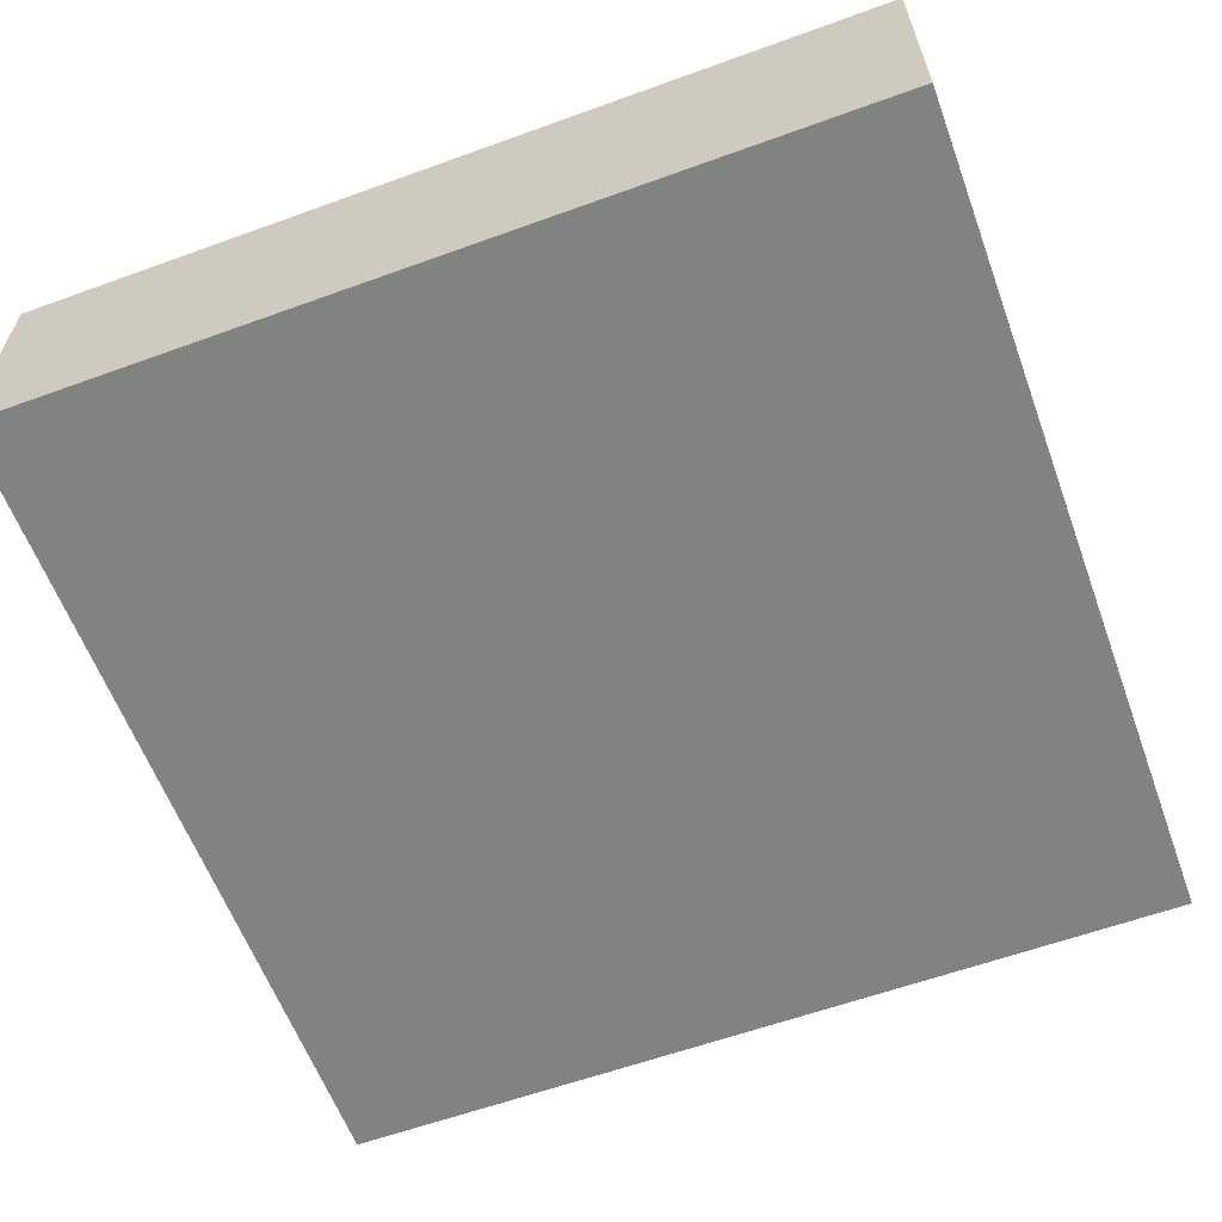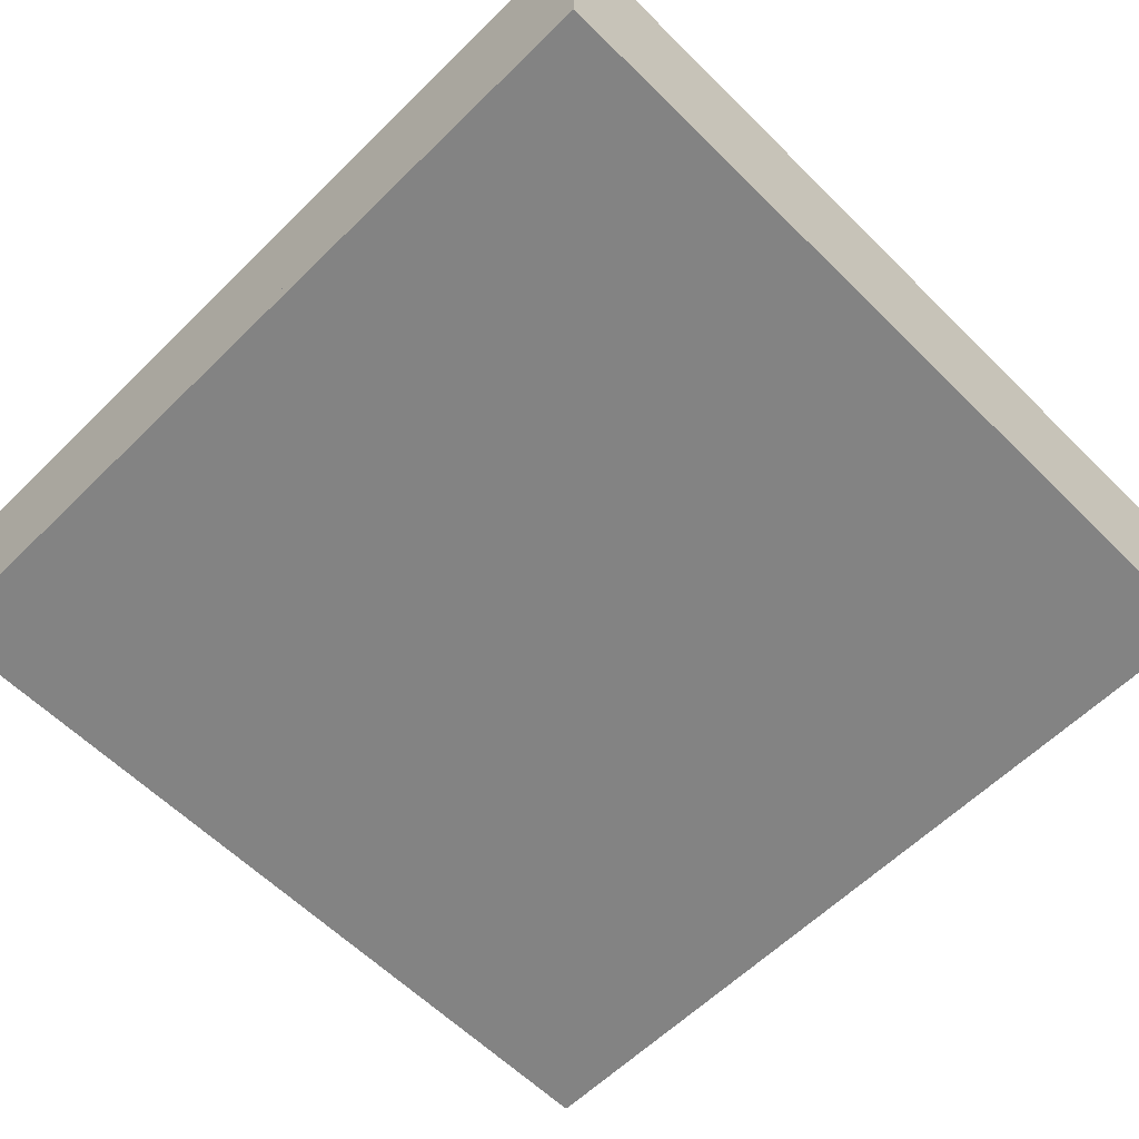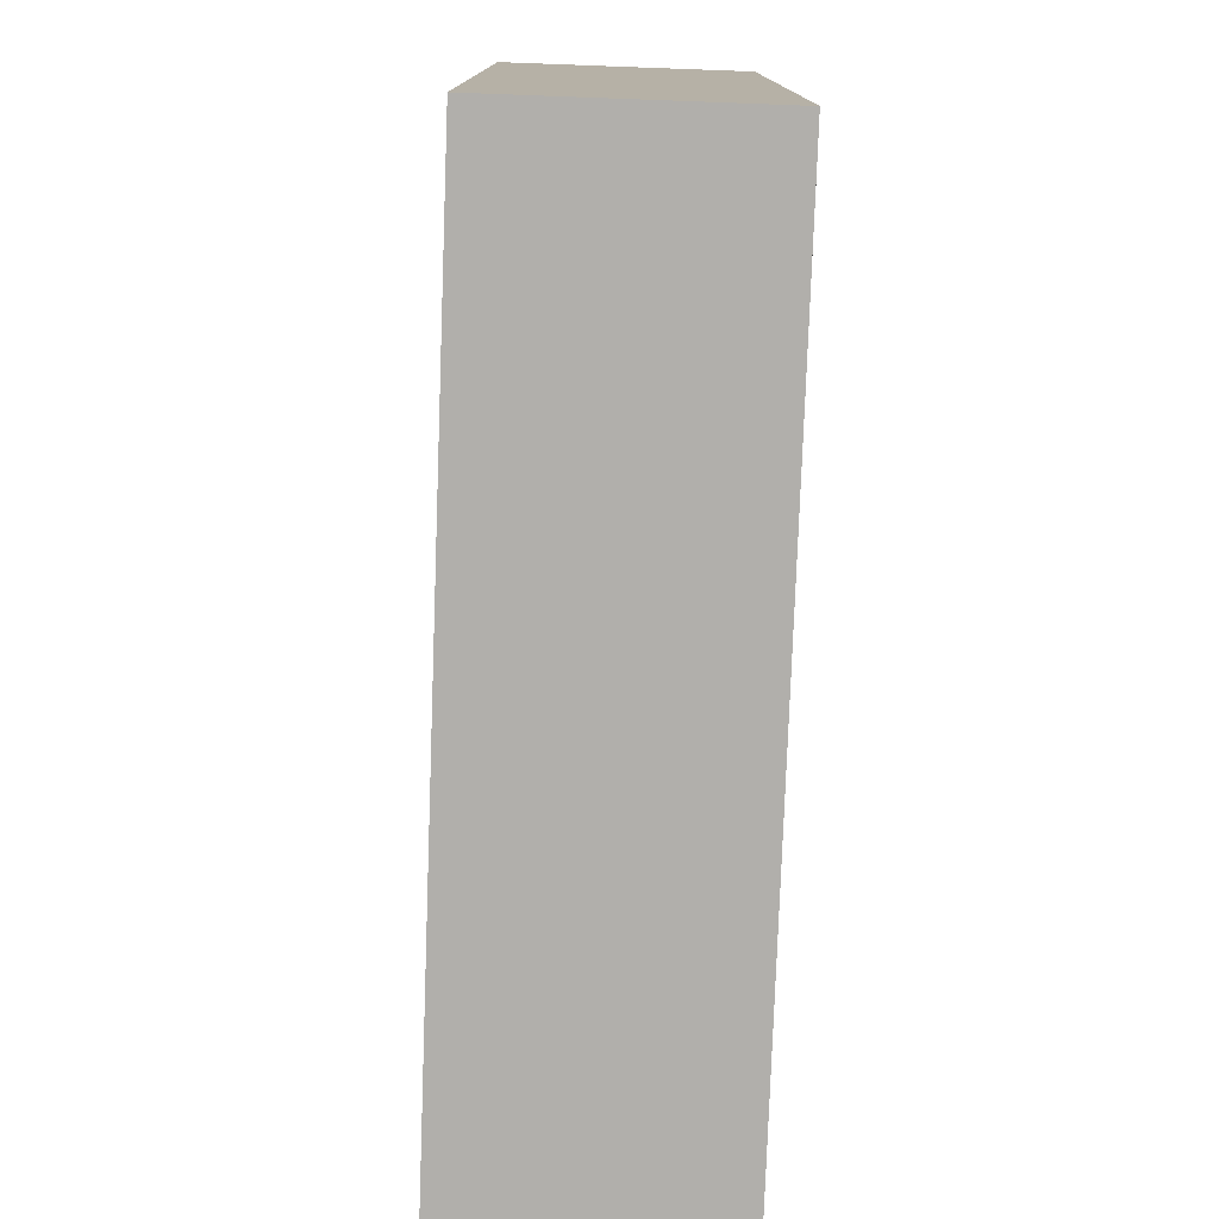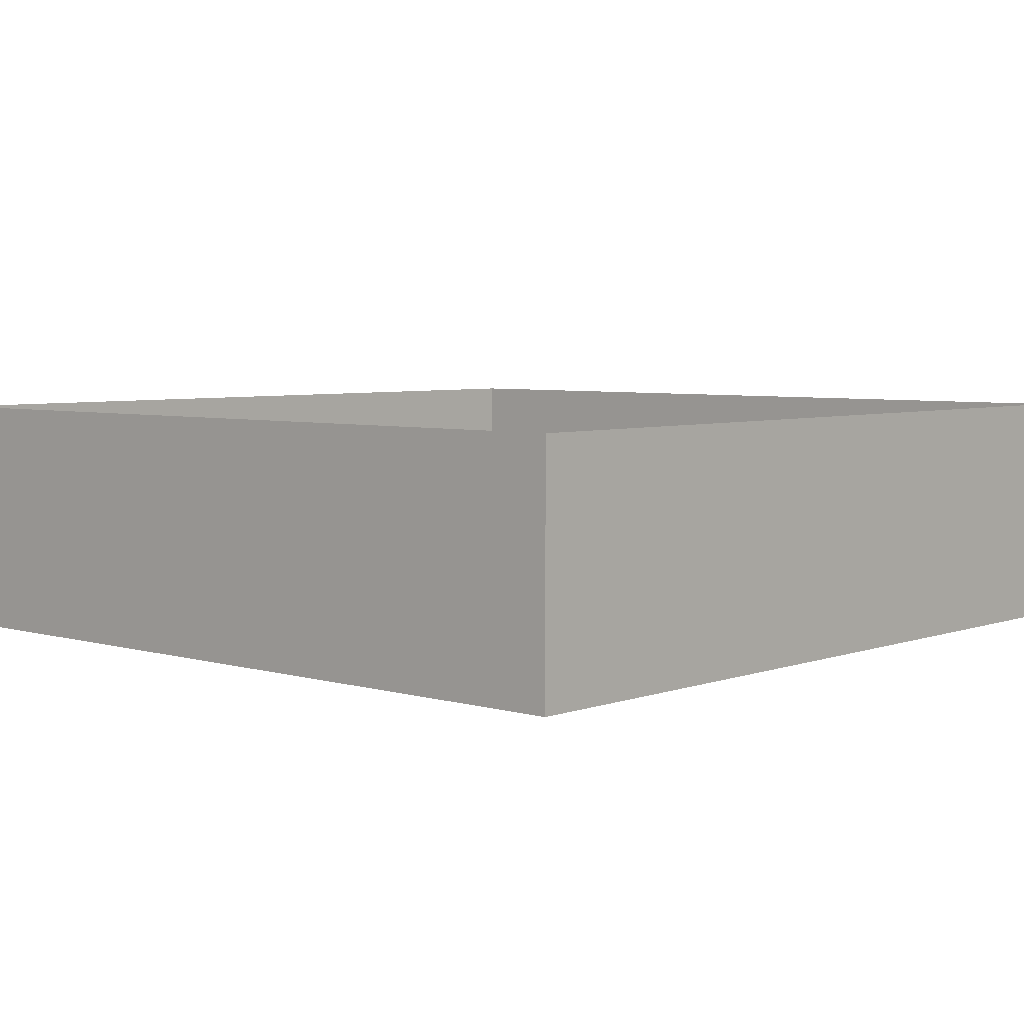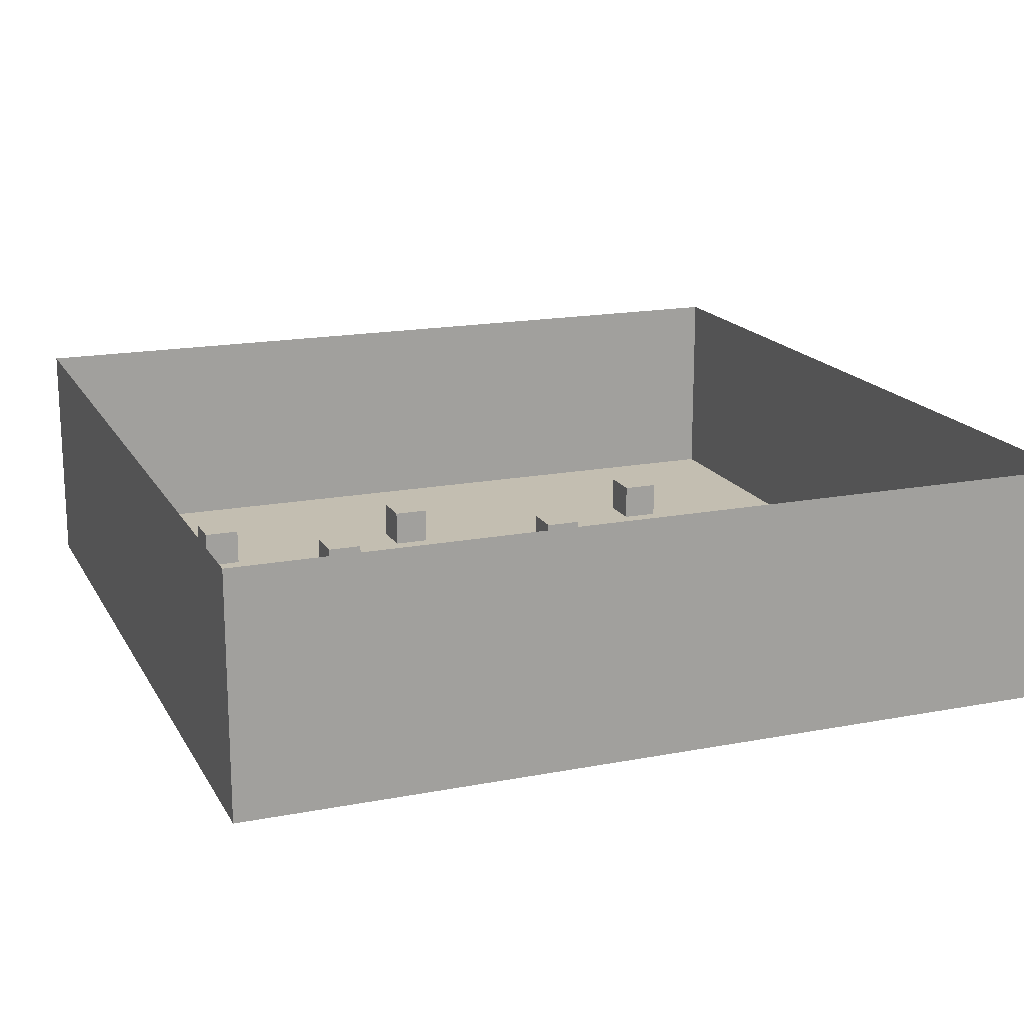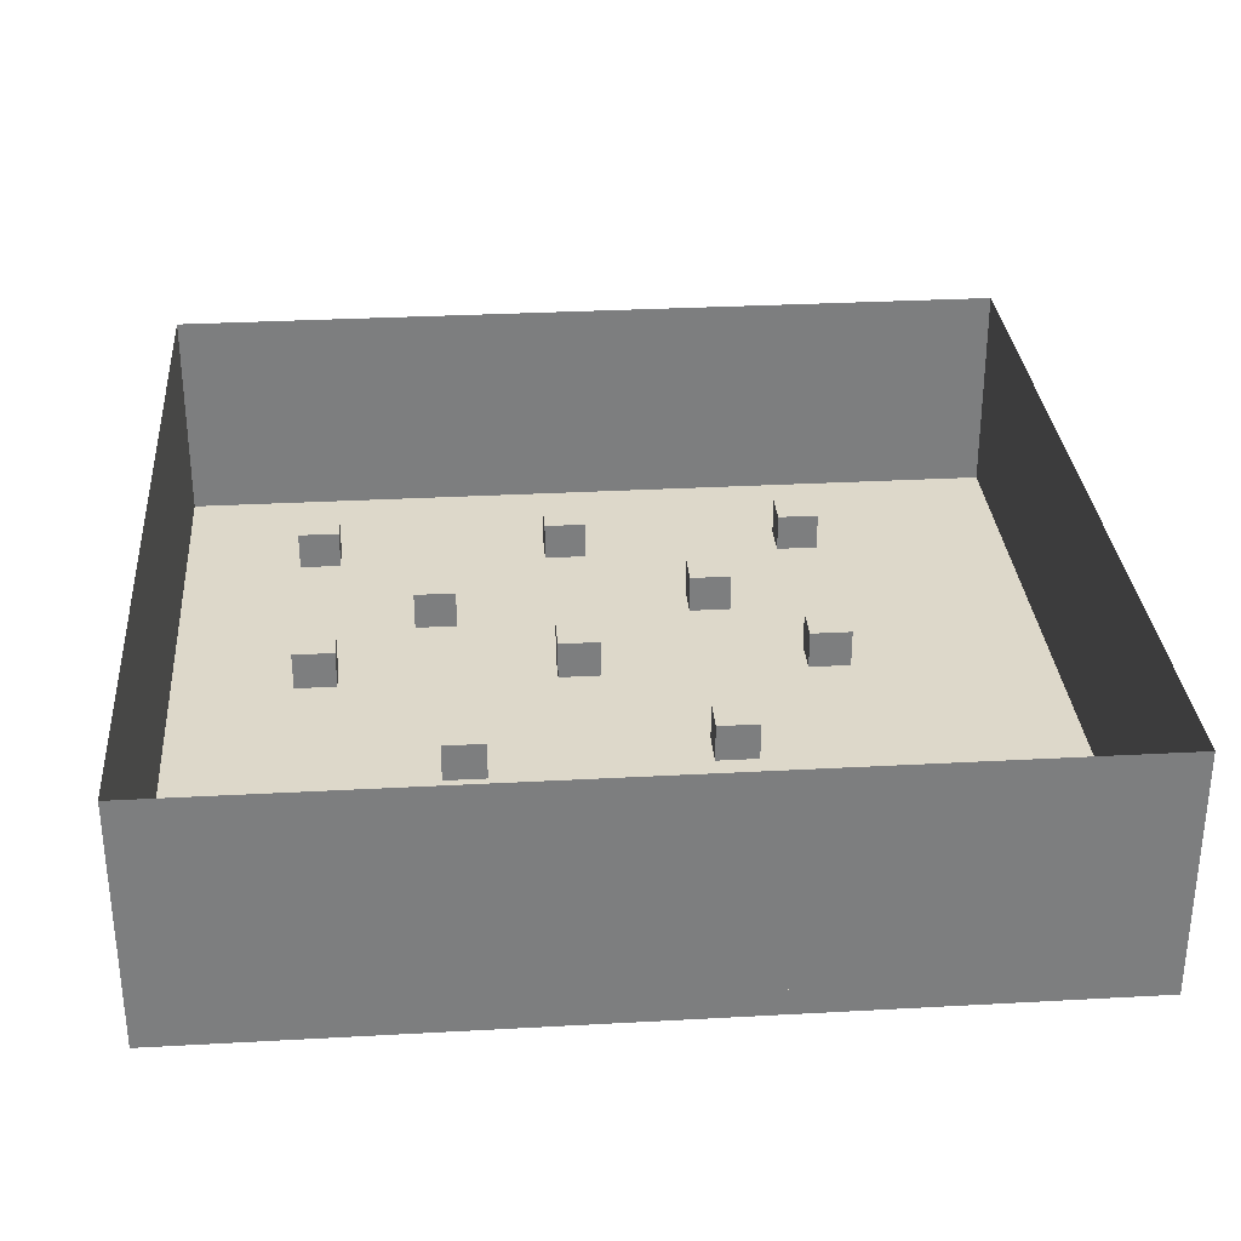
<metadata>
{"format":"obj","ext":"obj","renderer":"f3d","projection":"perspective","resolution":1024,"background":"white","views":[{"elev":-60.6,"azim":-69.7,"up":"+Y"},{"elev":-61.0,"azim":-45.1,"up":"+Y"},{"elev":-78.1,"azim":-92.1,"up":"+Z"},{"elev":5.1,"azim":-137.9,"up":"+Y"},{"elev":17.2,"azim":-111.0,"up":"+Y"},{"elev":31.0,"azim":-4.5,"up":"+Y"}]}
</metadata>
<code>
v  -204 0 206.4
v  -204 0 -204.9
v  203.8 0 -204.9
v  203.8 0 206.4
v  -204 12.38 206.4
v  203.8 12.38 206.4
v  203.8 12.38 -204.9
v  -204 12.38 -204.9
v  203.8 114.7 206.4
v  -204 114.7 206.4
v  203.8 114.7 -204.9
v  -204 114.7 -204.9
g Box001
f 1 2 3
f 3 4 1
f 5 6 7
f 7 8 5
f 1 4 9
f 9 10 1
f 4 3 11
f 11 9 4
f 3 2 12
f 12 11 3
f 2 1 10
f 10 12 2
f 10 9 6
f 6 5 10
f 9 11 7
f 7 6 9
f 11 12 8
f 8 7 11
f 12 10 5
f 5 8 12
v  -147.4 16.95 -129.1
v  -147.4 16.95 -147
v  -127.6 16.95 -147
v  -127.6 16.95 -129.1
v  -147.4 34.87 -129.1
v  -127.6 34.87 -129.1
v  -127.6 34.87 -147
v  -147.4 34.87 -147
g Box002
f 13 14 15
f 15 16 13
f 17 18 19
f 19 20 17
f 13 16 18
f 18 17 13
f 16 15 19
f 19 18 16
f 15 14 20
f 20 19 15
f 14 13 17
f 17 20 14
v  -147.4 16.95 -18.22
v  -147.4 16.95 -36.1
v  -127.6 16.95 -36.1
v  -127.6 16.95 -18.22
v  -147.4 34.87 -18.22
v  -127.6 34.87 -18.22
v  -127.6 34.87 -36.1
v  -147.4 34.87 -36.1
g Box003
f 21 22 23
f 23 24 21
f 25 26 27
f 27 28 25
f 21 24 26
f 26 25 21
f 24 23 27
f 27 26 24
f 23 22 28
f 28 27 23
f 22 21 25
f 25 28 22
v  -147.4 16.95 125.5
v  -147.4 16.95 107.6
v  -127.6 16.95 107.6
v  -127.6 16.95 125.5
v  -147.4 34.87 125.5
v  -127.6 34.87 125.5
v  -127.6 34.87 107.6
v  -147.4 34.87 107.6
g Box004
f 29 30 31
f 31 32 29
f 33 34 35
f 35 36 33
f 29 32 34
f 34 33 29
f 32 31 35
f 35 34 32
f 31 30 36
f 36 35 31
f 30 29 33
f 33 36 30
v  -27.2 16.95 125.5
v  -27.2 16.95 107.6
v  -7.471 16.95 107.6
v  -7.471 16.95 125.5
v  -27.2 34.87 125.5
v  -7.471 34.87 125.5
v  -7.471 34.87 107.6
v  -27.2 34.87 107.6
g Box005
f 37 38 39
f 39 40 37
f 41 42 43
f 43 44 41
f 37 40 42
f 42 41 37
f 40 39 43
f 43 42 40
f 39 38 44
f 44 43 39
f 38 37 41
f 41 44 38
v  -27.2 16.95 -18.22
v  -27.2 16.95 -36.1
v  -7.471 16.95 -36.1
v  -7.471 16.95 -18.22
v  -27.2 34.87 -18.22
v  -7.471 34.87 -18.22
v  -7.471 34.87 -36.1
v  -27.2 34.87 -36.1
g Box006
f 45 46 47
f 47 48 45
f 49 50 51
f 51 52 49
f 45 48 50
f 50 49 45
f 48 47 51
f 51 50 48
f 47 46 52
f 52 51 47
f 46 45 49
f 49 52 46
v  -27.2 16.95 -129.1
v  -27.2 16.95 -147
v  -7.471 16.95 -147
v  -7.471 16.95 -129.1
v  -27.2 34.87 -129.1
v  -7.471 34.87 -129.1
v  -7.471 34.87 -147
v  -27.2 34.87 -147
g Box007
f 53 54 55
f 55 56 53
f 57 58 59
f 59 60 57
f 53 56 58
f 58 57 53
f 56 55 59
f 59 58 56
f 55 54 60
f 60 59 55
f 54 53 57
f 57 60 54
v  88.11 16.95 125.5
v  88.11 16.95 107.6
v  107.8 16.95 107.6
v  107.8 16.95 125.5
v  88.11 34.87 125.5
v  107.8 34.87 125.5
v  107.8 34.87 107.6
v  88.11 34.87 107.6
g Box008
f 61 62 63
f 63 64 61
f 65 66 67
f 67 68 65
f 61 64 66
f 66 65 61
f 64 63 67
f 67 66 64
f 63 62 68
f 68 67 63
f 62 61 65
f 65 68 62
v  88.11 16.95 -18.22
v  88.11 16.95 -36.1
v  107.8 16.95 -36.1
v  107.8 16.95 -18.22
v  88.11 34.87 -18.22
v  107.8 34.87 -18.22
v  107.8 34.87 -36.1
v  88.11 34.87 -36.1
g Box009
f 69 70 71
f 71 72 69
f 73 74 75
f 75 76 73
f 69 72 74
f 74 73 69
f 72 71 75
f 75 74 72
f 71 70 76
f 76 75 71
f 70 69 73
f 73 76 70
v  88.11 16.95 -129.1
v  88.11 16.95 -147
v  107.8 16.95 -147
v  107.8 16.95 -129.1
v  88.11 34.87 -129.1
v  107.8 34.87 -129.1
v  107.8 34.87 -147
v  88.11 34.87 -147
g Box010
f 77 78 79
f 79 80 77
f 81 82 83
f 83 84 81
f 77 80 82
f 82 81 77
f 80 79 83
f 83 82 80
f 79 78 84
f 84 83 79
f 78 77 81
f 81 84 78
v  36.84 16.95 54.78
v  36.84 16.95 36.89
v  56.57 16.95 36.89
v  56.57 16.95 54.78
v  36.84 34.87 54.78
v  56.57 34.87 54.78
v  56.57 34.87 36.89
v  36.84 34.87 36.89
g Box011
f 85 86 87
f 87 88 85
f 89 90 91
f 91 92 89
f 85 88 90
f 90 89 85
f 88 87 91
f 91 90 88
f 87 86 92
f 92 91 87
f 86 85 89
f 89 92 86
v  38.6 16.95 -72.84
v  38.6 16.95 -90.72
v  58.32 16.95 -90.72
v  58.32 16.95 -72.84
v  38.6 34.87 -72.84
v  58.32 34.87 -72.84
v  58.32 34.87 -90.72
v  38.6 34.87 -90.72
g Box012
f 93 94 95
f 95 96 93
f 97 98 99
f 99 100 97
f 93 96 98
f 98 97 93
f 96 95 99
f 99 98 96
f 95 94 100
f 100 99 95
f 94 93 97
f 97 100 94
v  -91.87 16.95 -67.29
v  -91.87 16.95 -85.17
v  -72.15 16.95 -85.17
v  -72.15 16.95 -67.29
v  -91.87 34.87 -67.29
v  -72.15 34.87 -67.29
v  -72.15 34.87 -85.17
v  -91.87 34.87 -85.17
g Box013
f 101 102 103
f 103 104 101
f 105 106 107
f 107 108 105
f 101 104 106
f 106 105 101
f 104 103 107
f 107 106 104
f 103 102 108
f 108 107 103
f 102 101 105
f 105 108 102
v  -81.67 16.95 60.72
v  -81.67 16.95 42.83
v  -61.94 16.95 42.83
v  -61.94 16.95 60.72
v  -81.67 34.87 60.72
v  -61.94 34.87 60.72
v  -61.94 34.87 42.83
v  -81.67 34.87 42.83
g Box014
f 109 110 111
f 111 112 109
f 113 114 115
f 115 116 113
f 109 112 114
f 114 113 109
f 112 111 115
f 115 114 112
f 111 110 116
f 116 115 111
f 110 109 113
f 113 116 110

</code>
